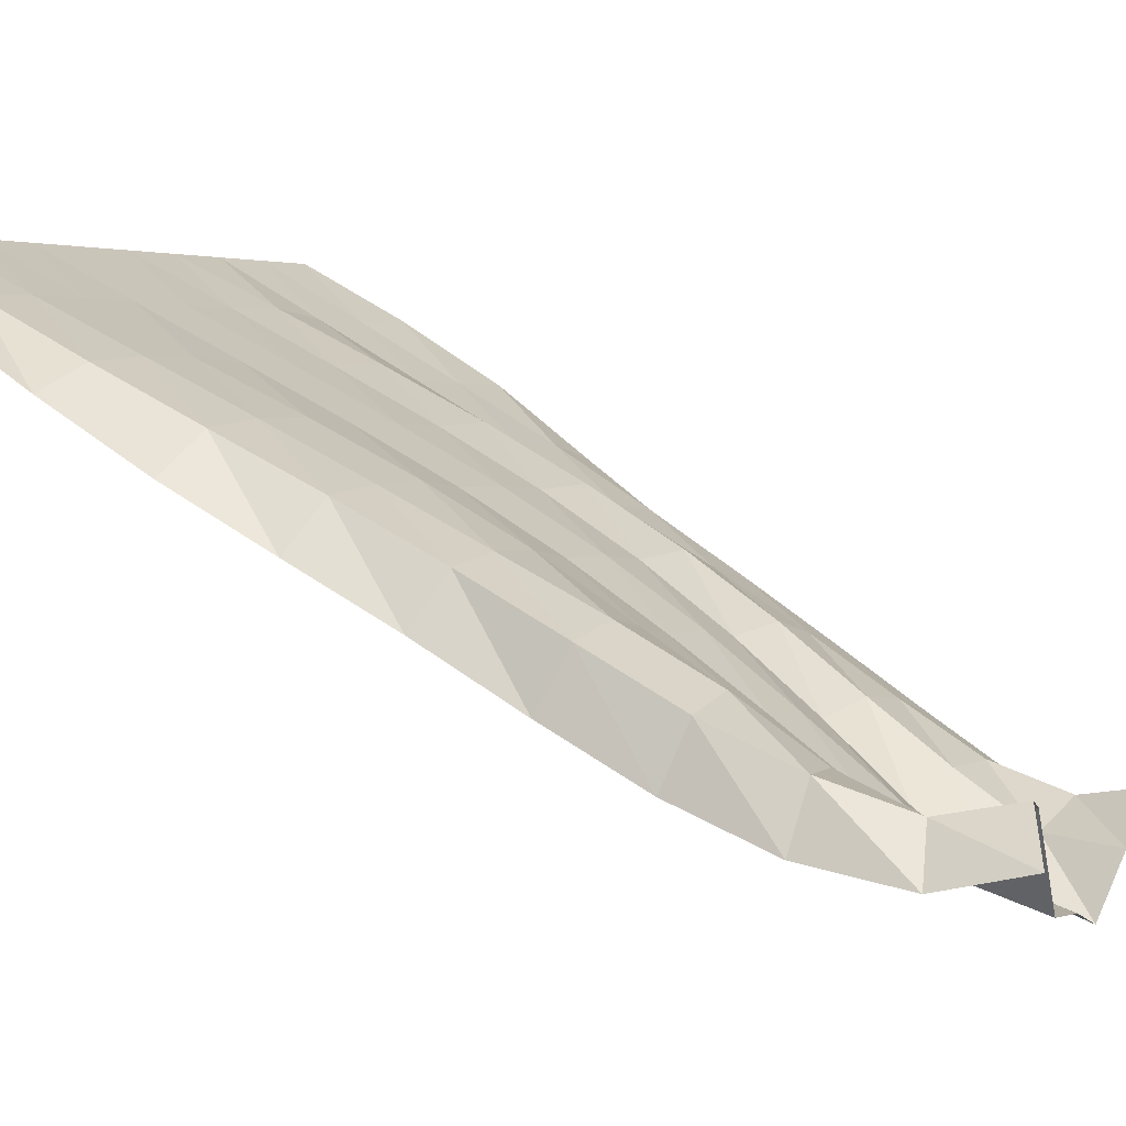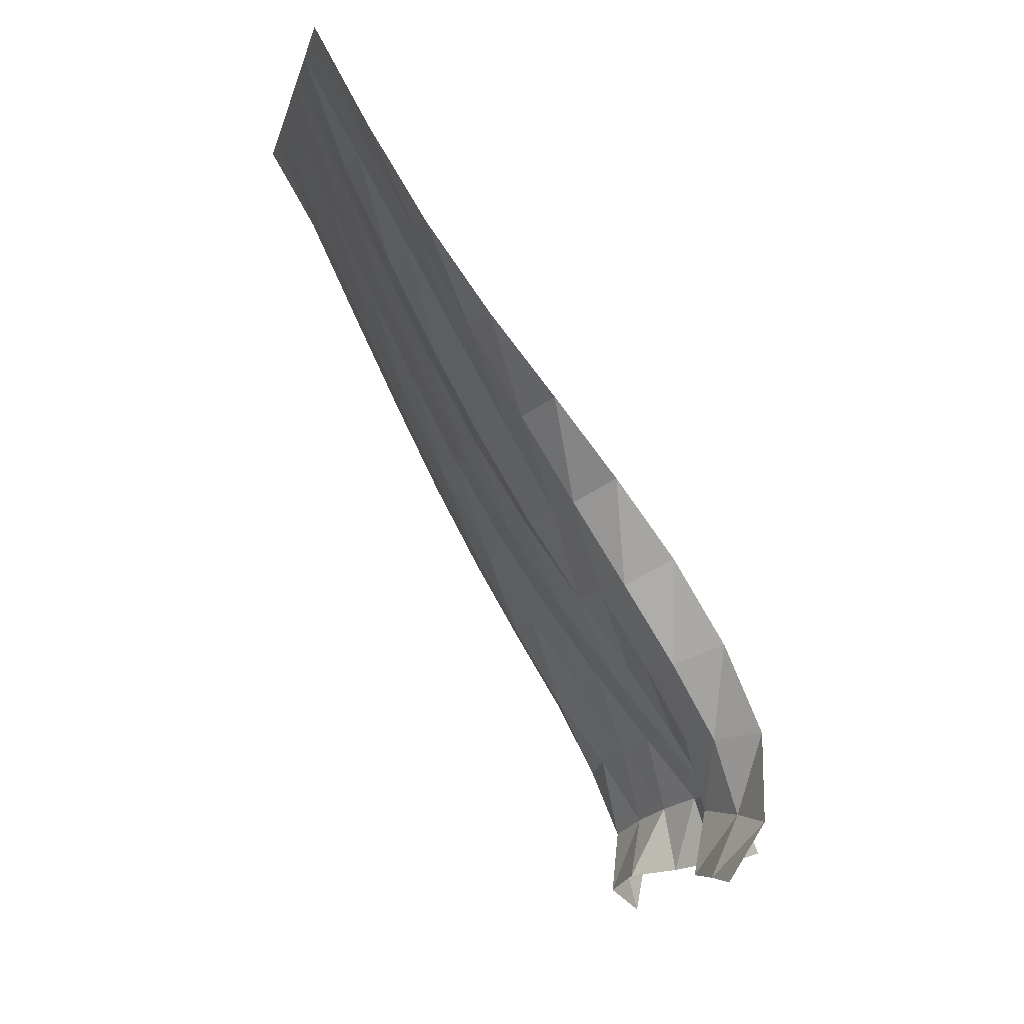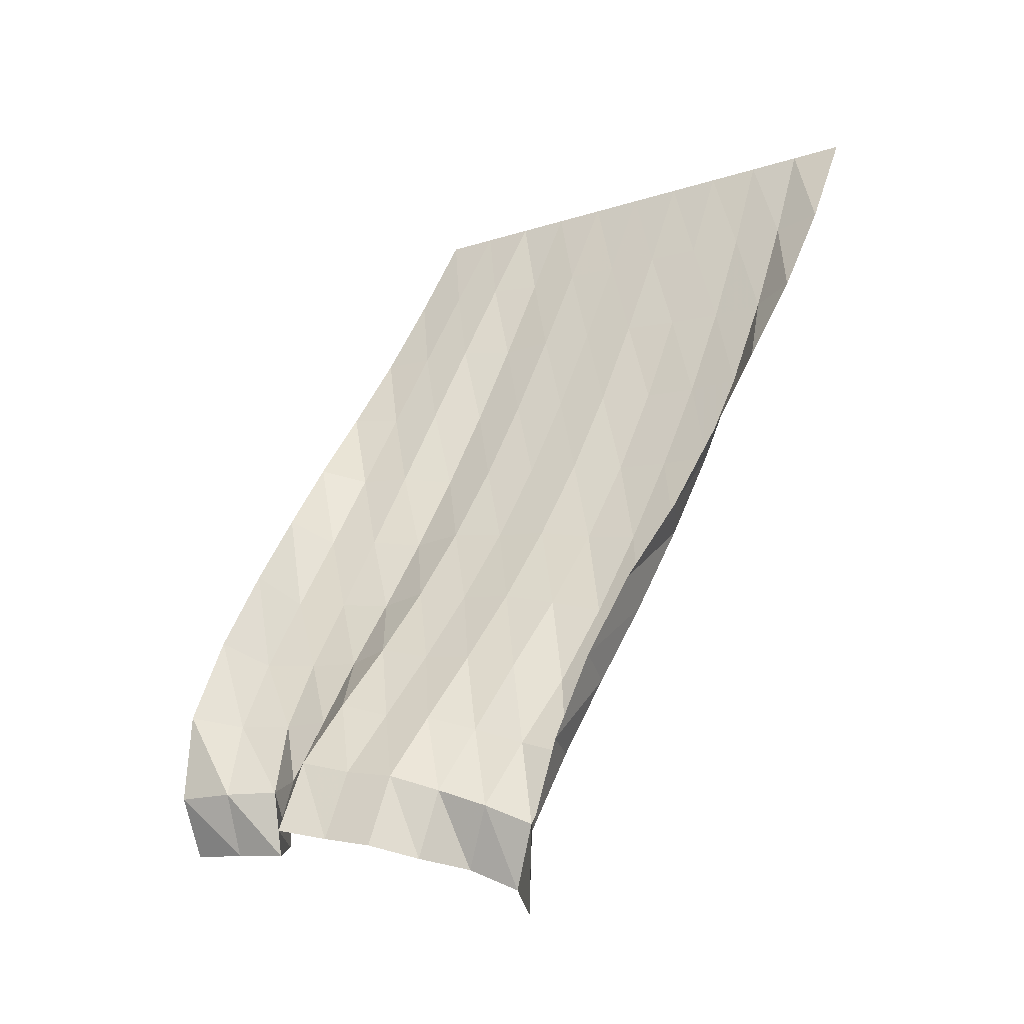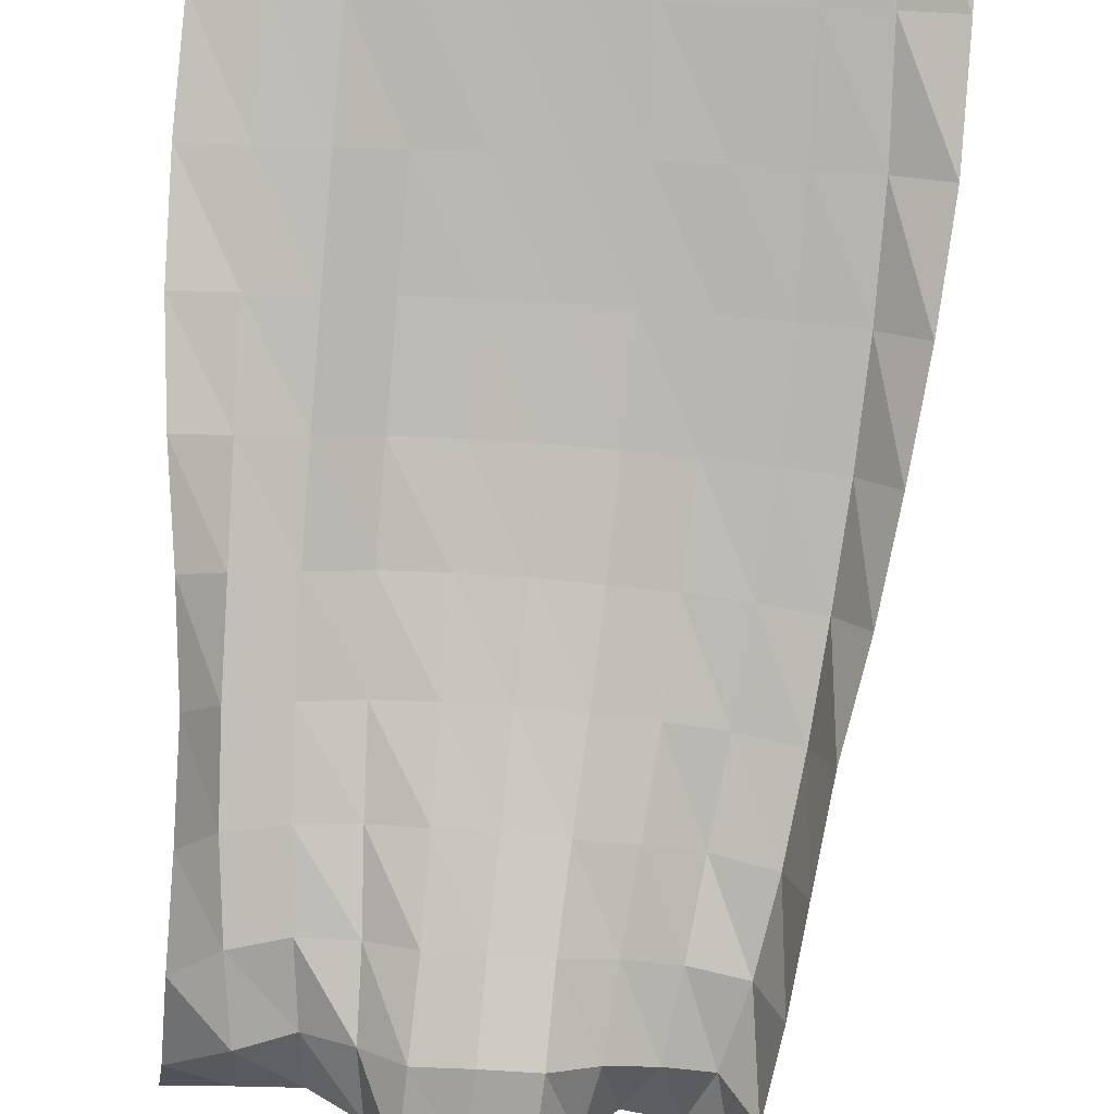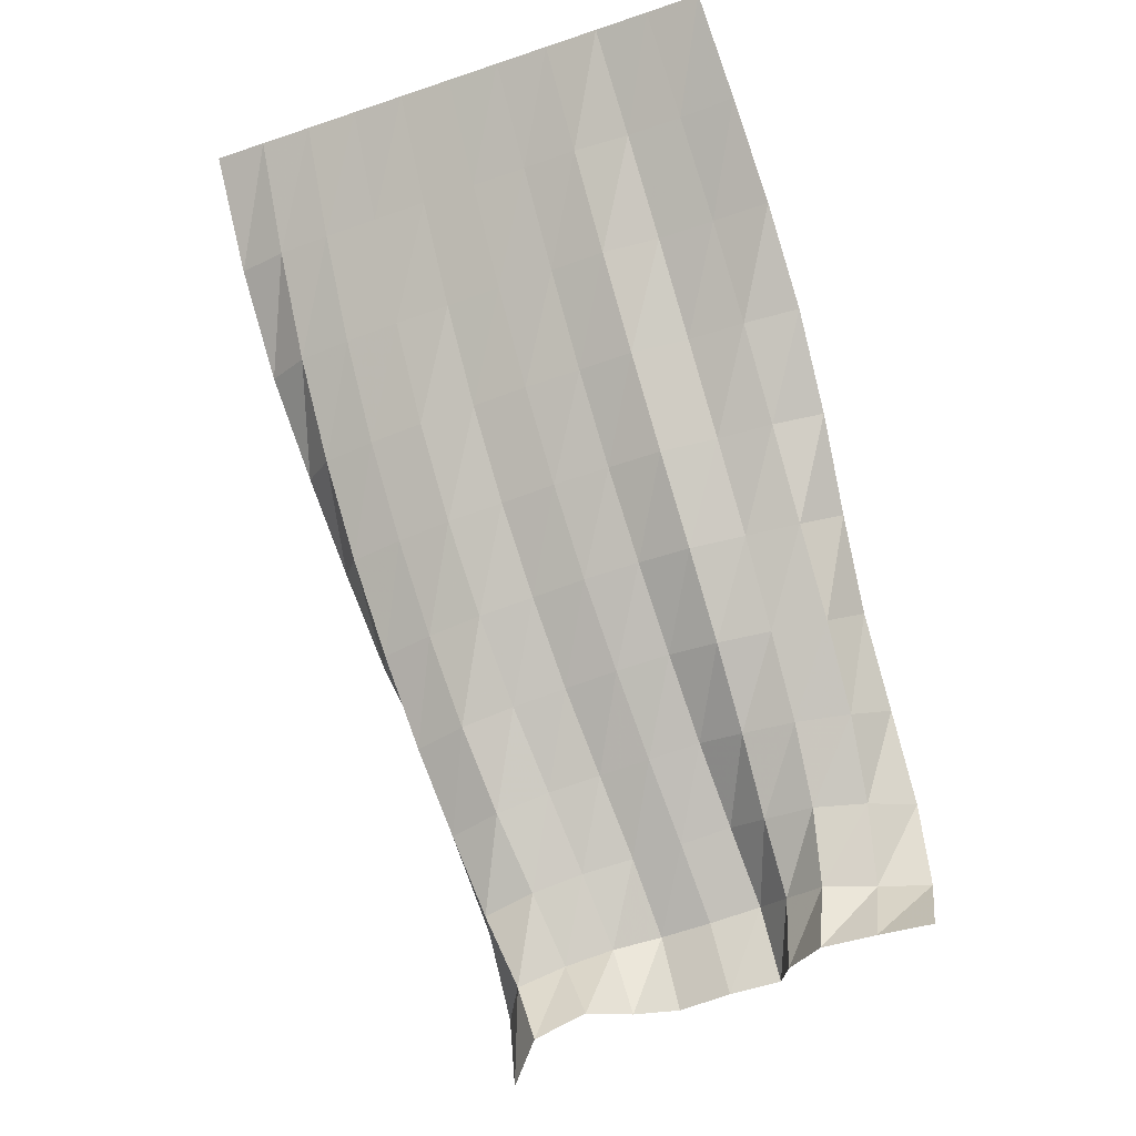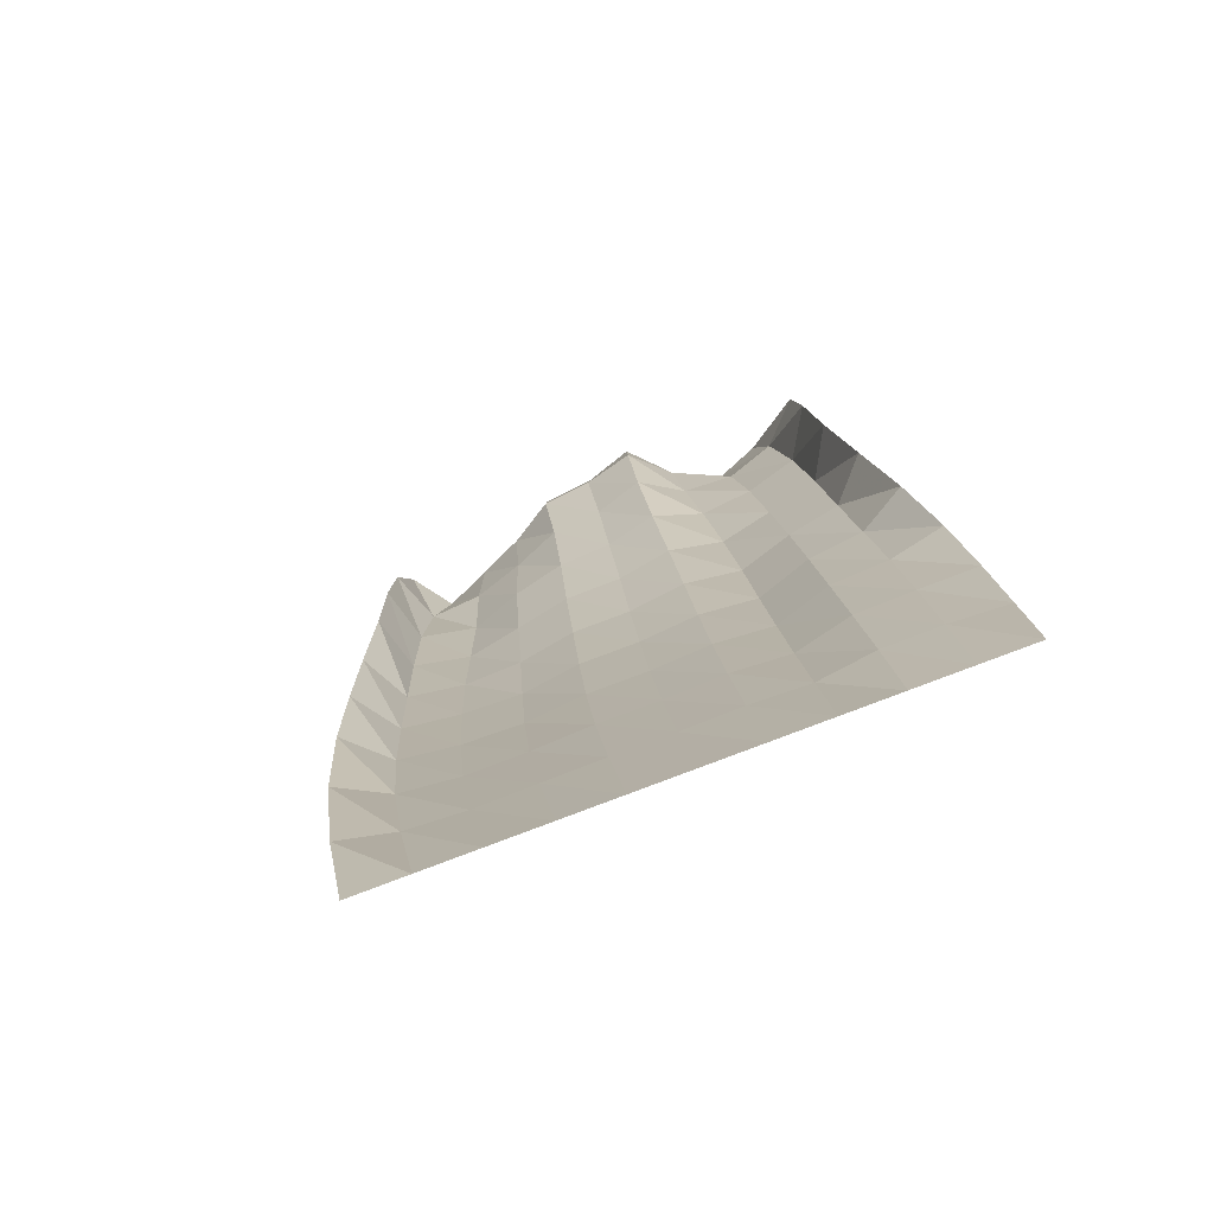
<metadata>
{"format":"obj","ext":"obj","renderer":"f3d","projection":"perspective","resolution":1024,"background":"white","views":[{"elev":1.8,"azim":125.5,"up":"+Y"},{"elev":-3.3,"azim":-100.7,"up":"+Z"},{"elev":-15.6,"azim":34.2,"up":"+Z"},{"elev":-56.3,"azim":-0.4,"up":"+Y"},{"elev":-32.4,"azim":-154.9,"up":"+Z"},{"elev":75.9,"azim":159.5,"up":"+Z"}]}
</metadata>
<code>
v  -0.000207  5.999  -0.001453
v  0.4996  5.998  -0.002932
v  0.9996  5.998  -0.002978
v  1.5  5.999  -0.003109
v  2  5.998  -0.003129
v  2.5  5.999  -0.003206
v  3  5.998  -0.003285
v  3.5  5.998  -0.003382
v  4  5.998  -0.003477
v  4.5  5.998  -0.003502
v  5  5.999  -0.001878
v  -0.1156  5.533  -0.8868
v  0.4024  5.506  -0.8953
v  0.9117  5.509  -0.9058
v  1.416  5.567  -0.9401
v  1.928  5.551  -0.9402
v  2.444  5.557  -0.9551
v  2.962  5.552  -0.9685
v  3.479  5.554  -0.9865
v  3.994  5.557  -1.006
v  4.502  5.531  -1.009
v  4.986  5.429  -0.9875
v  -0.2079  5.031  -1.738
v  0.3114  5.032  -1.759
v  0.8317  5.039  -1.777
v  1.333  5.148  -1.841
v  1.854  5.118  -1.84
v  2.379  5.131  -1.868
v  2.907  5.123  -1.894
v  3.432  5.139  -1.934
v  3.954  5.134  -1.966
v  4.47  5.083  -1.977
v  4.912  4.869  -1.92
v  -0.2473  4.473  -2.532
v  0.2392  4.568  -2.596
v  0.7585  4.588  -2.621
v  1.252  4.728  -2.702
v  1.776  4.692  -2.701
v  2.303  4.713  -2.74
v  2.832  4.705  -2.777
v  3.356  4.741  -2.841
v  3.88  4.722  -2.882
v  4.393  4.657  -2.903
v  4.763  4.339  -2.803
v  -0.2163  3.88  -3.265
v  0.1905  4.1  -3.4
v  0.6885  4.151  -3.435
v  1.175  4.298  -3.522
v  1.695  4.256  -3.514
v  2.217  4.289  -3.567
v  2.741  4.281  -3.612
v  3.256  4.335  -3.698
v  3.774  4.31  -3.751
v  4.282  4.242  -3.787
v  4.584  3.867  -3.656
v  -0.1487  3.308  -3.972
v  0.1509  3.633  -4.174
v  0.6289  3.718  -4.219
v  1.107  3.851  -4.295
v  1.618  3.793  -4.272
v  2.126  3.843  -4.341
v  2.64  3.834  -4.391
v  3.142  3.901  -4.495
v  3.648  3.901  -4.577
v  4.149  3.819  -4.624
v  4.394  3.416  -4.469
v  -0.1066  2.773  -4.685
v  0.1126  3.171  -4.917
v  0.5904  3.285  -4.967
v  1.062  3.382  -5.016
v  1.551  3.3  -4.973
v  2.034  3.368  -5.058
v  2.537  3.362  -5.114
v  3.02  3.436  -5.226
v  3.5  3.502  -5.354
v  4.004  3.391  -5.413
v  4.159  2.939  -5.23
v  -0.1475  2.323  -5.449
v  0.09717  2.729  -5.63
v  0.5681  2.86  -5.663
v  1.042  2.905  -5.687
v  1.494  2.782  -5.623
v  1.948  2.867  -5.727
v  2.424  2.879  -5.787
v  2.888  2.966  -5.898
v  3.34  3.096  -6.07
v  3.841  2.982  -6.145
v  3.994  2.511  -6.002
v  -0.2136  1.996  -6.234
v  0.1283  2.341  -6.308
v  0.5759  2.491  -6.32
v  1.034  2.471  -6.328
v  1.432  2.259  -6.233
v  1.865  2.369  -6.358
v  2.325  2.394  -6.419
v  2.751  2.547  -6.547
v  3.191  2.658  -6.694
v  3.657  2.662  -6.834
v  3.852  2.187  -6.786
v  -0.2892  2  -7.017
v  0.1652  2.114  -6.991
v  0.6015  2.296  -6.984
v  1.002  2.09  -6.931
v  1.352  1.801  -6.83
v  1.8  1.895  -6.939
v  2.256  1.932  -7.006
v  2.636  2.148  -7.14
v  3.033  2.303  -7.286
v  3.435  2.441  -7.466
v  3.705  2.041  -7.588
v  -0.3745  2.356  -7.53
v  0.1264  2.369  -7.545
v  0.6202  2.391  -7.577
v  1.037  2.031  -7.554
v  1.276  1.575  -7.462
v  1.712  1.702  -7.554
v  2.177  1.736  -7.637
v  2.485  2.068  -7.744
v  2.767  2.457  -7.825
v  3.214  2.548  -8.021
v  3.573  2.198  -8.275
f 1 2 13
f 1 13 12
f 2 3 14
f 2 14 13
f 3 4 15
f 3 15 14
f 4 5 16
f 4 16 15
f 5 6 17
f 5 17 16
f 6 7 18
f 6 18 17
f 7 8 19
f 7 19 18
f 8 9 20
f 8 20 19
f 9 10 21
f 9 21 20
f 10 11 22
f 10 22 21
f 12 13 24
f 12 24 23
f 13 14 25
f 13 25 24
f 14 15 26
f 14 26 25
f 15 16 27
f 15 27 26
f 16 17 28
f 16 28 27
f 17 18 29
f 17 29 28
f 18 19 30
f 18 30 29
f 19 20 31
f 19 31 30
f 20 21 32
f 20 32 31
f 21 22 33
f 21 33 32
f 23 24 35
f 23 35 34
f 24 25 36
f 24 36 35
f 25 26 37
f 25 37 36
f 26 27 38
f 26 38 37
f 27 28 39
f 27 39 38
f 28 29 40
f 28 40 39
f 29 30 41
f 29 41 40
f 30 31 42
f 30 42 41
f 31 32 43
f 31 43 42
f 32 33 44
f 32 44 43
f 34 35 46
f 34 46 45
f 35 36 47
f 35 47 46
f 36 37 48
f 36 48 47
f 37 38 49
f 37 49 48
f 38 39 50
f 38 50 49
f 39 40 51
f 39 51 50
f 40 41 52
f 40 52 51
f 41 42 53
f 41 53 52
f 42 43 54
f 42 54 53
f 43 44 55
f 43 55 54
f 45 46 57
f 45 57 56
f 46 47 58
f 46 58 57
f 47 48 59
f 47 59 58
f 48 49 60
f 48 60 59
f 49 50 61
f 49 61 60
f 50 51 62
f 50 62 61
f 51 52 63
f 51 63 62
f 52 53 64
f 52 64 63
f 53 54 65
f 53 65 64
f 54 55 66
f 54 66 65
f 56 57 68
f 56 68 67
f 57 58 69
f 57 69 68
f 58 59 70
f 58 70 69
f 59 60 71
f 59 71 70
f 60 61 72
f 60 72 71
f 61 62 73
f 61 73 72
f 62 63 74
f 62 74 73
f 63 64 75
f 63 75 74
f 64 65 76
f 64 76 75
f 65 66 77
f 65 77 76
f 67 68 79
f 67 79 78
f 68 69 80
f 68 80 79
f 69 70 81
f 69 81 80
f 70 71 82
f 70 82 81
f 71 72 83
f 71 83 82
f 72 73 84
f 72 84 83
f 73 74 85
f 73 85 84
f 74 75 86
f 74 86 85
f 75 76 87
f 75 87 86
f 76 77 88
f 76 88 87
f 78 79 90
f 78 90 89
f 79 80 91
f 79 91 90
f 80 81 92
f 80 92 91
f 81 82 93
f 81 93 92
f 82 83 94
f 82 94 93
f 83 84 95
f 83 95 94
f 84 85 96
f 84 96 95
f 85 86 97
f 85 97 96
f 86 87 98
f 86 98 97
f 87 88 99
f 87 99 98
f 89 90 101
f 89 101 100
f 90 91 102
f 90 102 101
f 91 92 103
f 91 103 102
f 92 93 104
f 92 104 103
f 93 94 105
f 93 105 104
f 94 95 106
f 94 106 105
f 95 96 107
f 95 107 106
f 96 97 108
f 96 108 107
f 97 98 109
f 97 109 108
f 98 99 110
f 98 110 109
f 100 101 112
f 100 112 111
f 101 102 113
f 101 113 112
f 102 103 114
f 102 114 113
f 103 104 115
f 103 115 114
f 104 105 116
f 104 116 115
f 105 106 117
f 105 117 116
f 106 107 118
f 106 118 117
f 107 108 119
f 107 119 118
f 108 109 120
f 108 120 119
f 109 110 121
f 109 121 120

</code>
